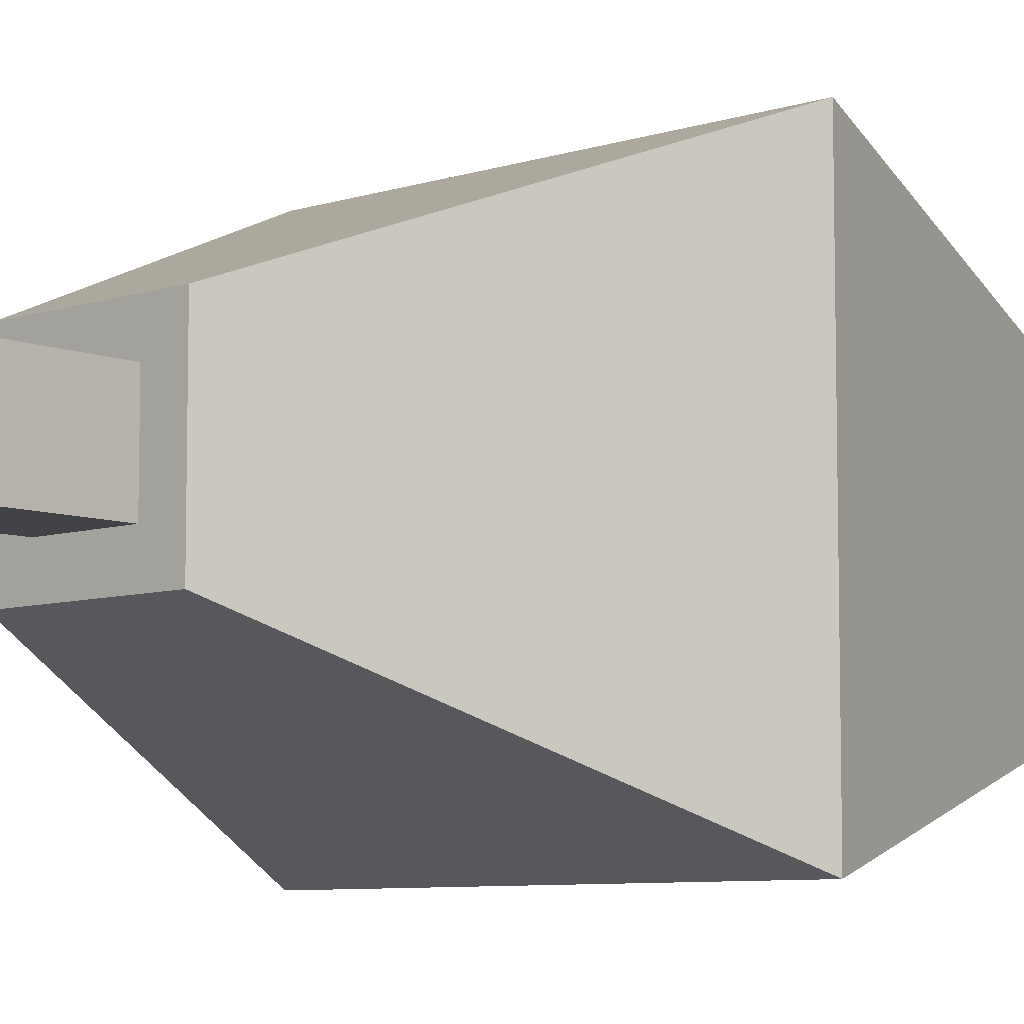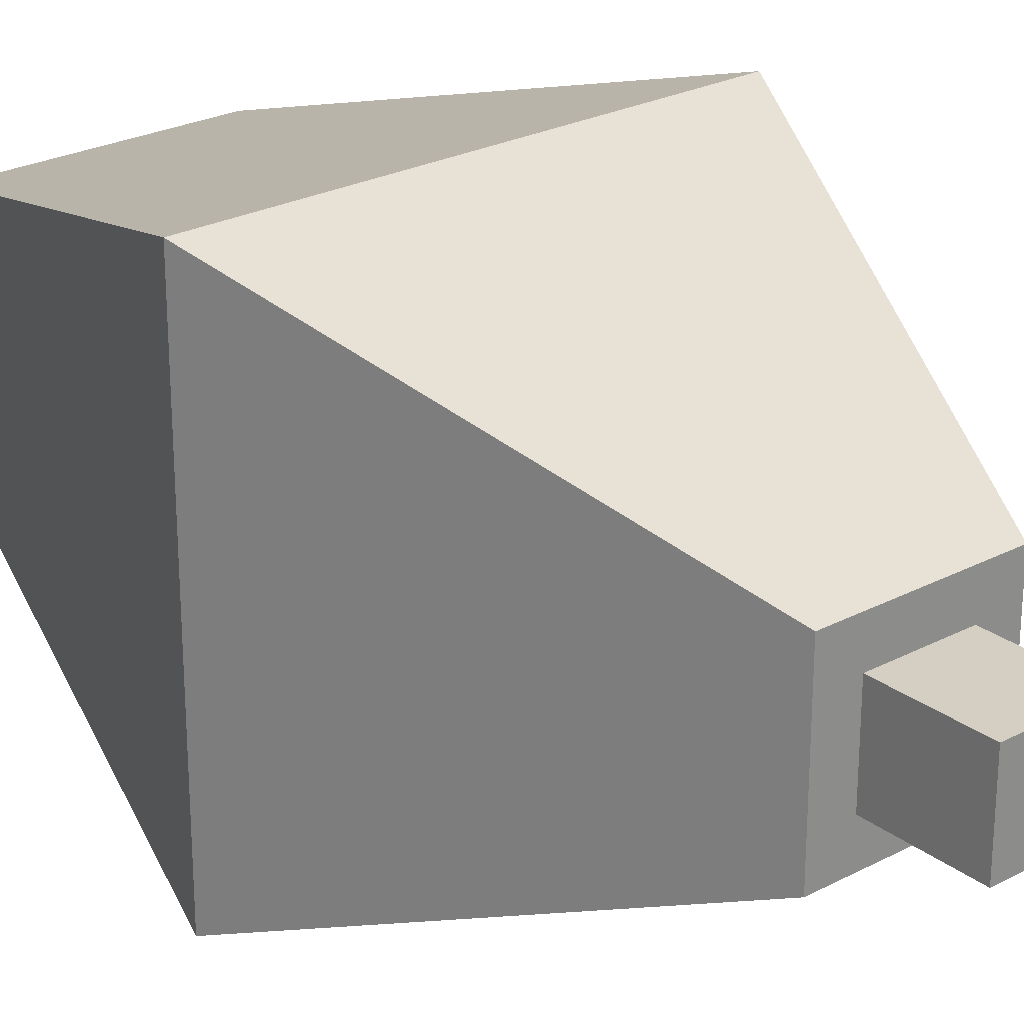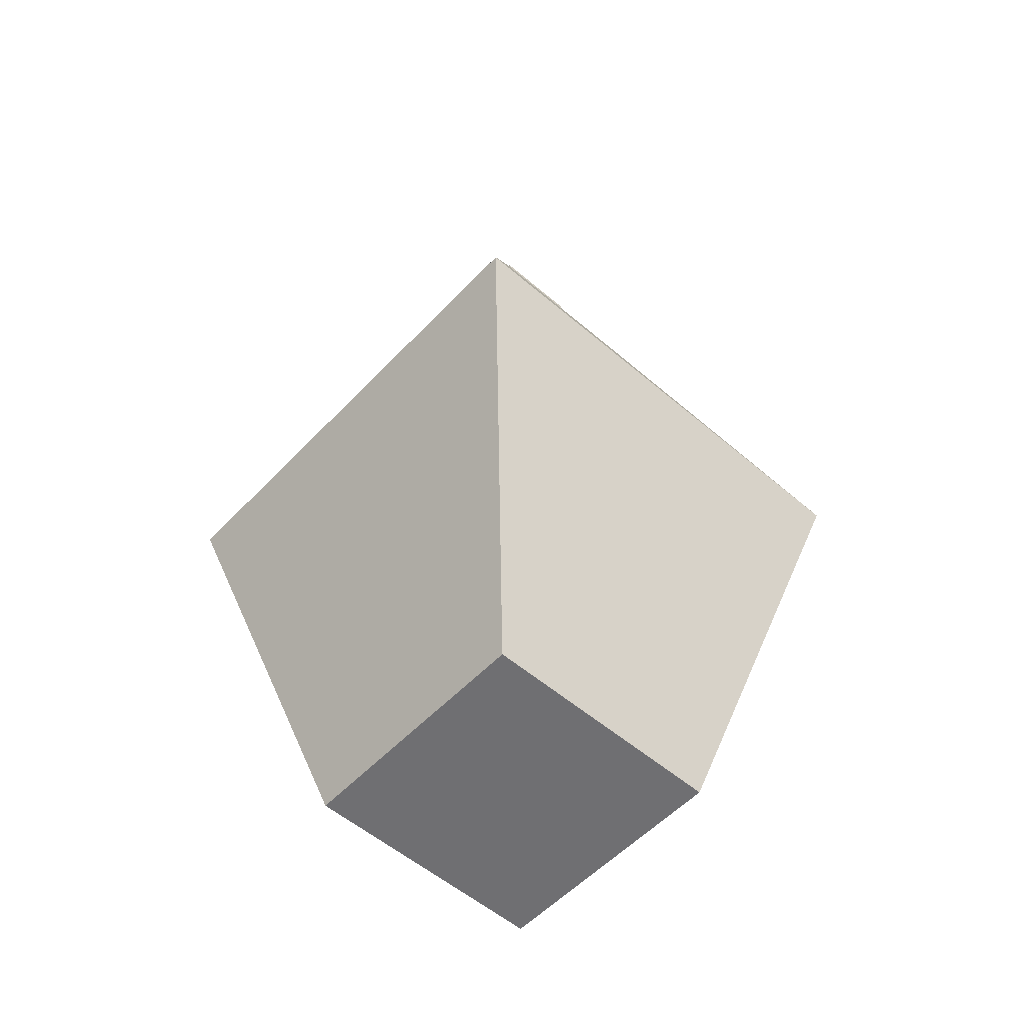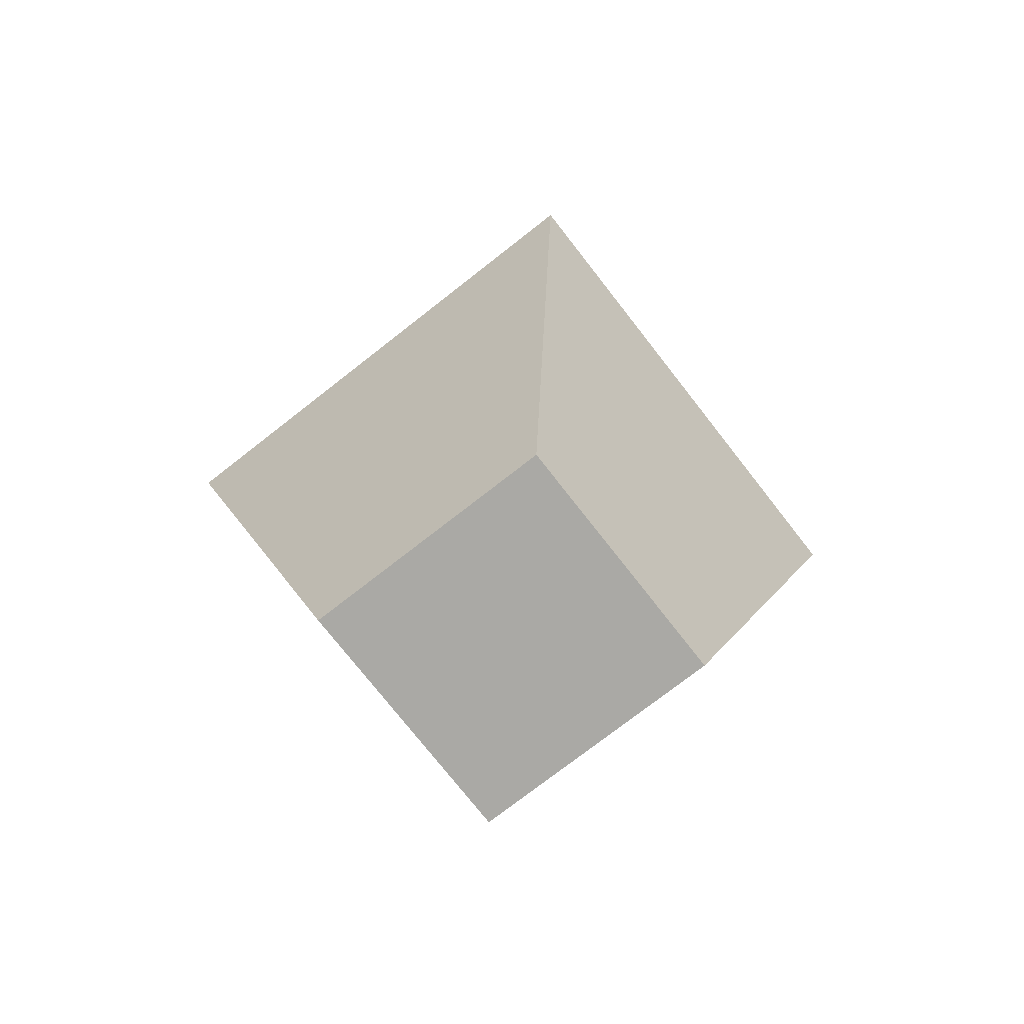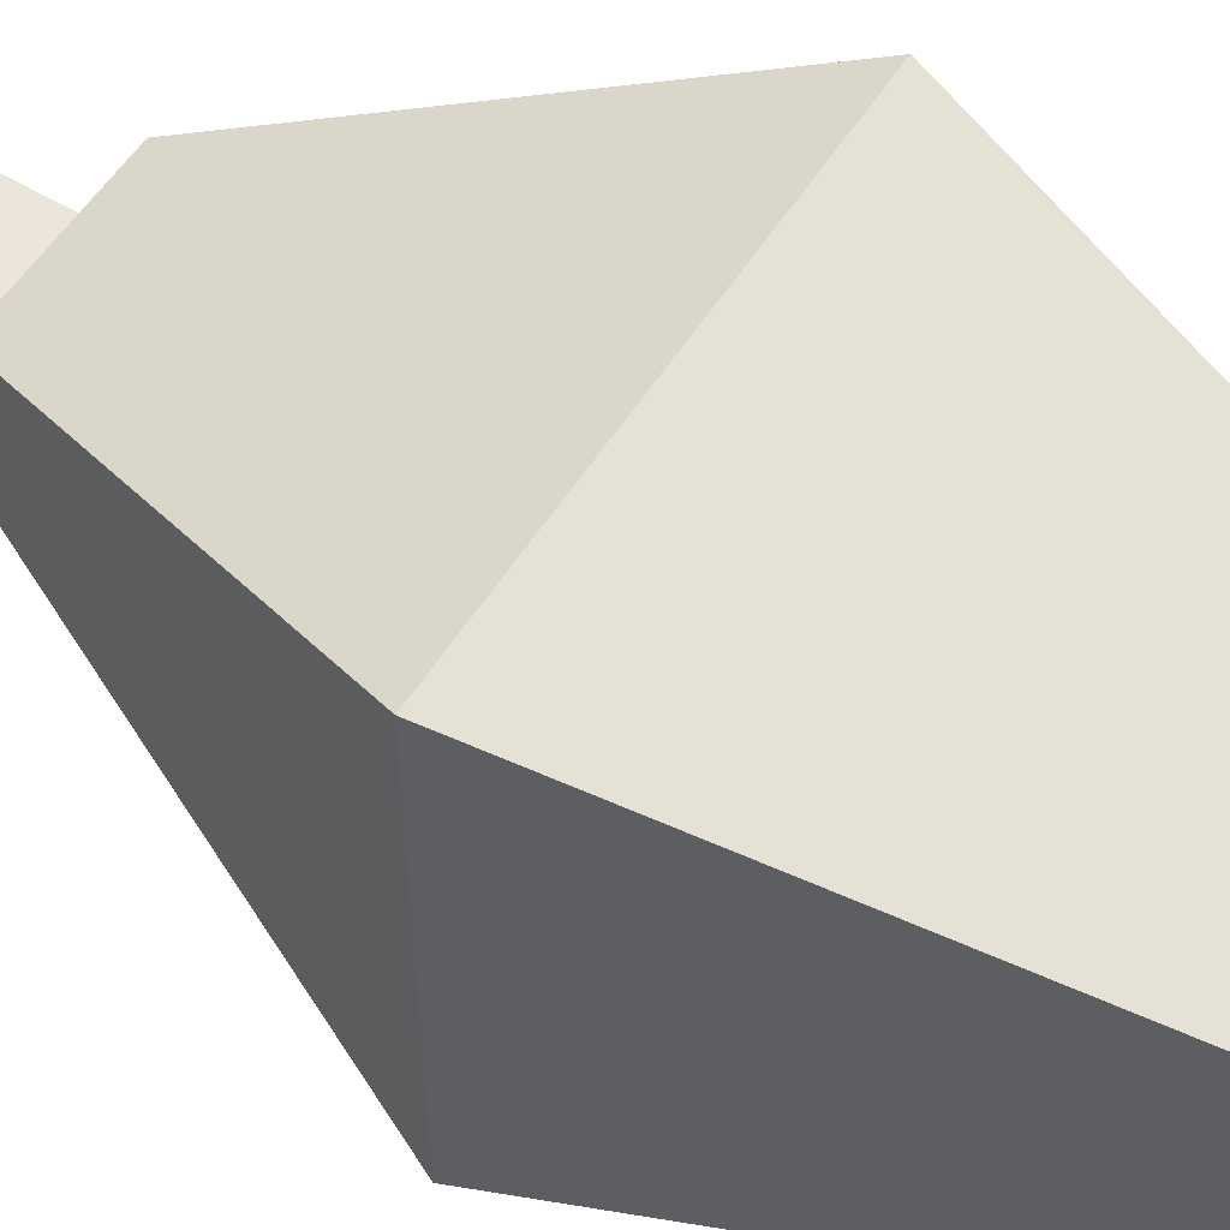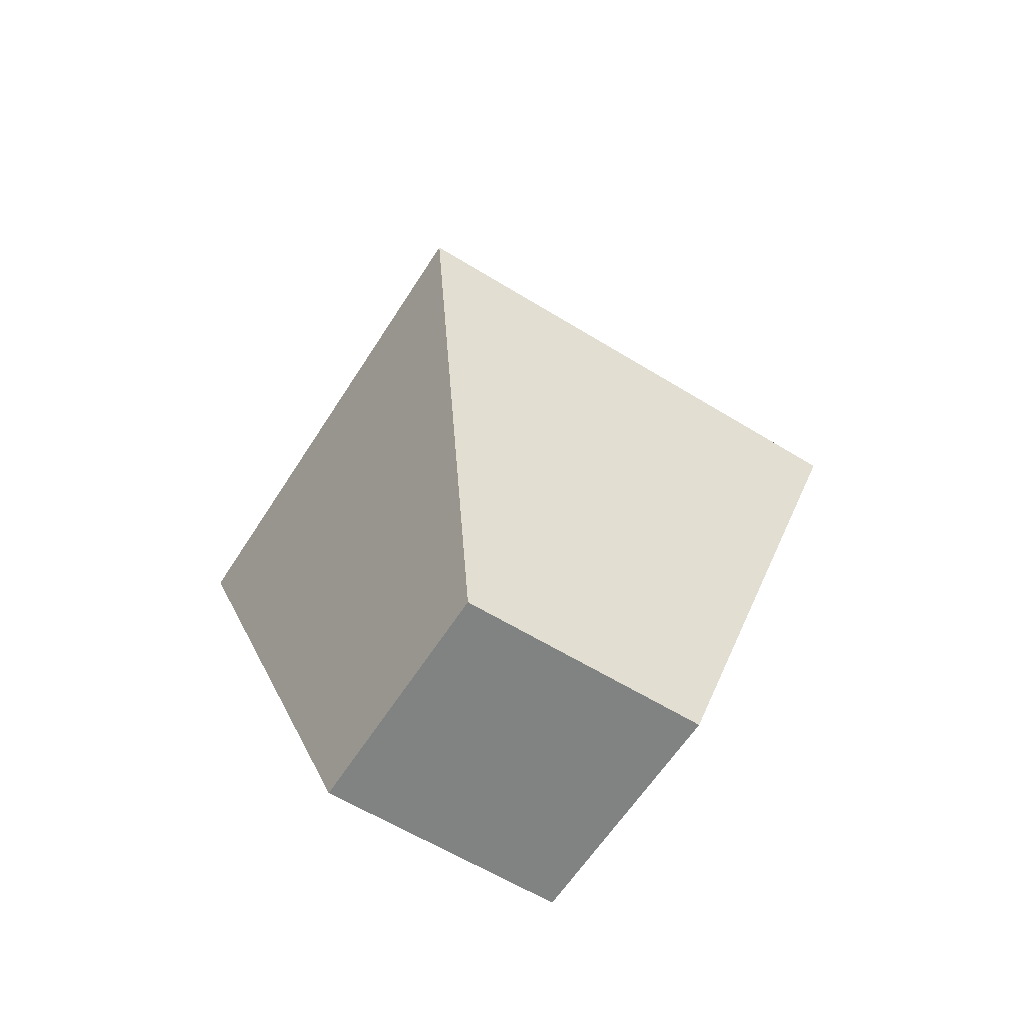
<metadata>
{"format":"obj","ext":"obj","renderer":"f3d","projection":"perspective","resolution":1024,"background":"white","views":[{"elev":-7.5,"azim":-137.7,"up":"+Z"},{"elev":25.5,"azim":140.0,"up":"+Z"},{"elev":-54.7,"azim":-132.2,"up":"+Y"},{"elev":-75.3,"azim":-142.0,"up":"+Y"},{"elev":55.7,"azim":-58.0,"up":"+Z"},{"elev":-60.6,"azim":147.8,"up":"+Y"}]}
</metadata>
<code>
o Cube
v 1.935 2.508 -1.935
v 1 -1 -1
v 1.935 2.508 1.935
v 1 -1 1
v -1.935 2.508 -1.935
v -1 -1 -1
v -1.935 2.508 1.935
v -1 -1 1
v 0.3702 5.667 -0.3702
v 0.3702 5.667 0.3702
v -0.3702 5.667 -0.3702
v -0.3702 5.667 0.3702
v 0.6902 5.667 0.6902
v -0.6902 5.667 0.6902
v 0.6902 5.667 -0.6902
v -0.6902 5.667 -0.6902
v 0.3702 6.504 -0.3702
v 0.3702 6.504 0.3702
v -0.3702 6.504 -0.3702
v -0.3702 6.504 0.3702
f 5 7 14 16
f 4 3 7 8
f 8 7 5 6
f 6 2 4 8
f 2 1 3 4
f 6 5 1 2
f 11 12 20 19
f 3 1 15 13
f 1 5 16 15
f 7 3 13 14
f 10 12 14 13
f 9 10 13 15
f 12 11 16 14
f 11 9 15 16
f 17 19 20 18
f 12 10 18 20
f 9 11 19 17
f 10 9 17 18

</code>
